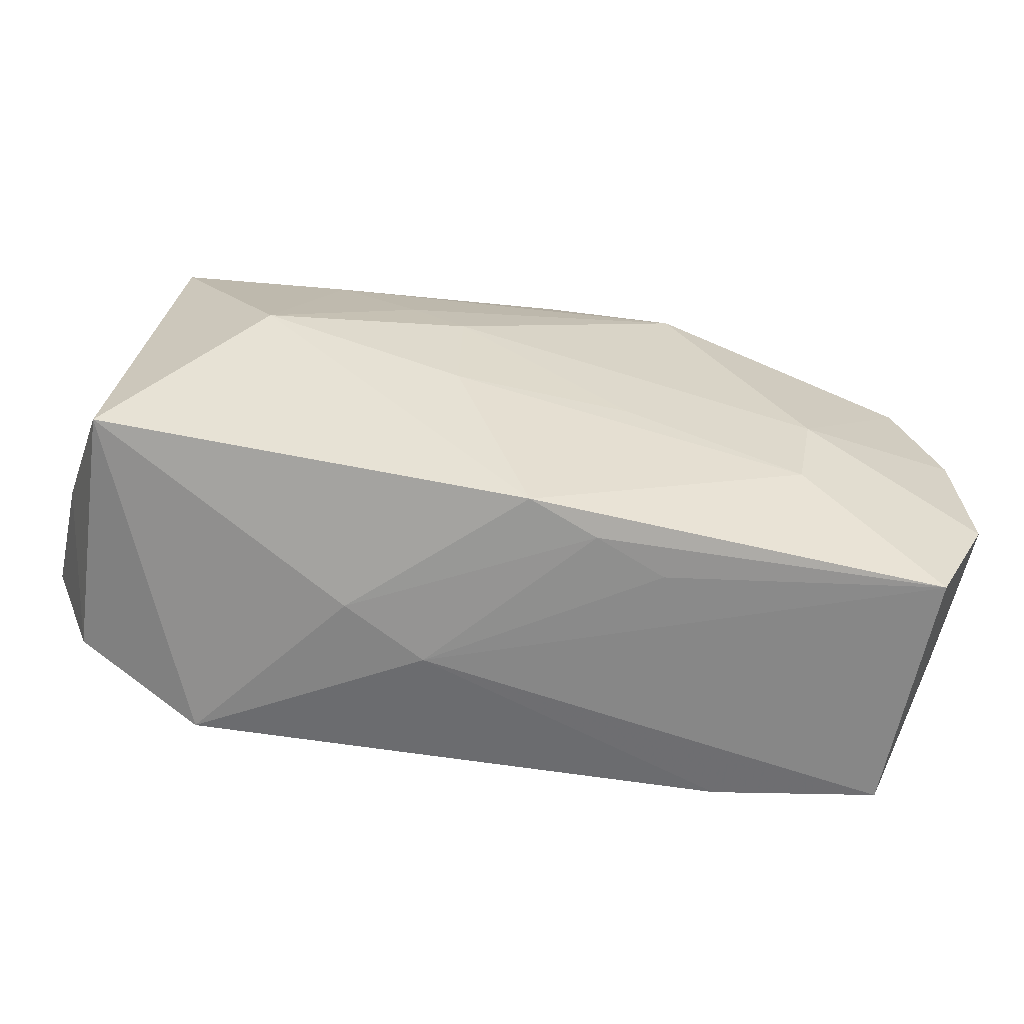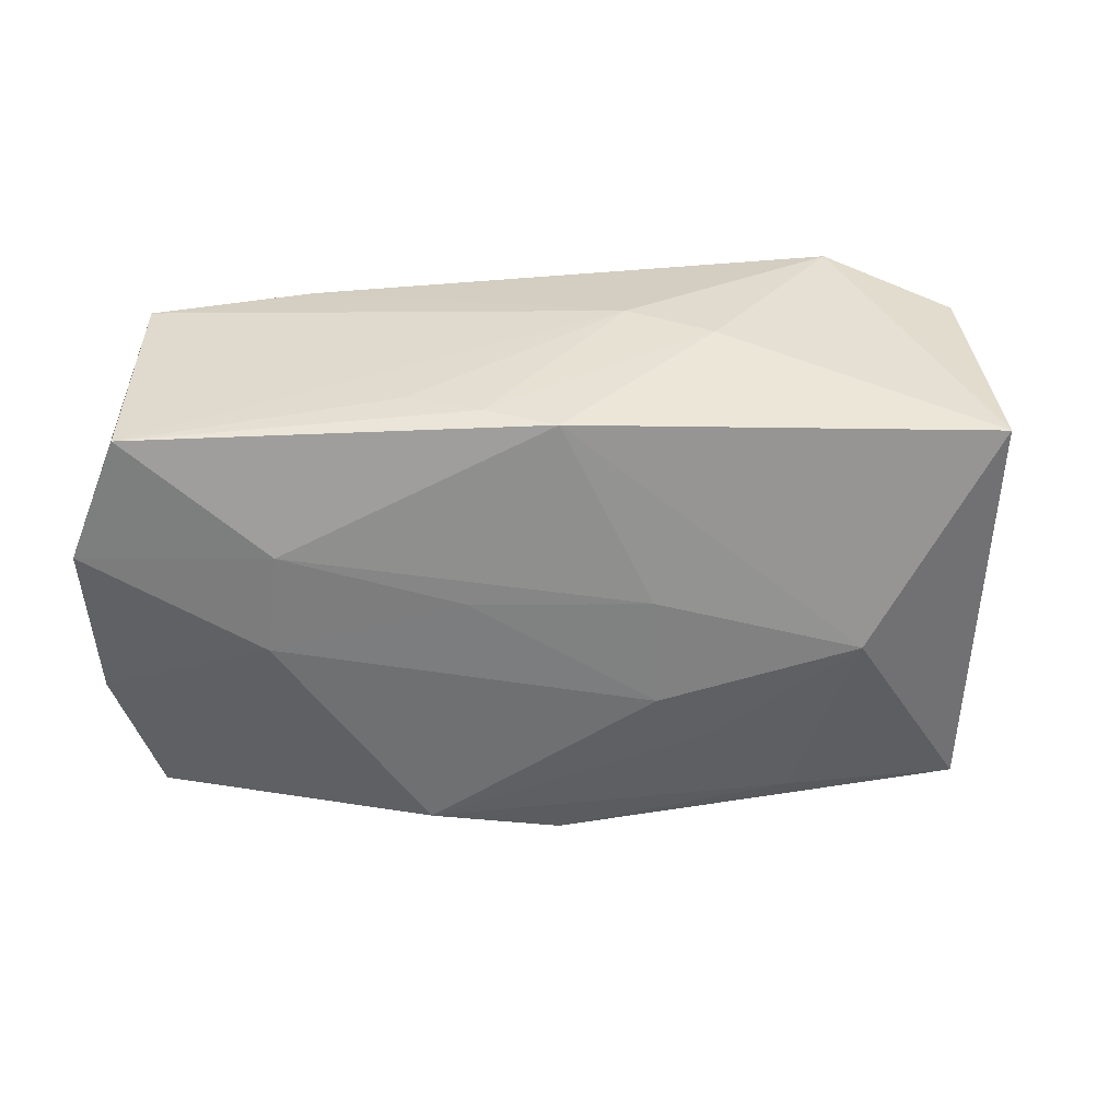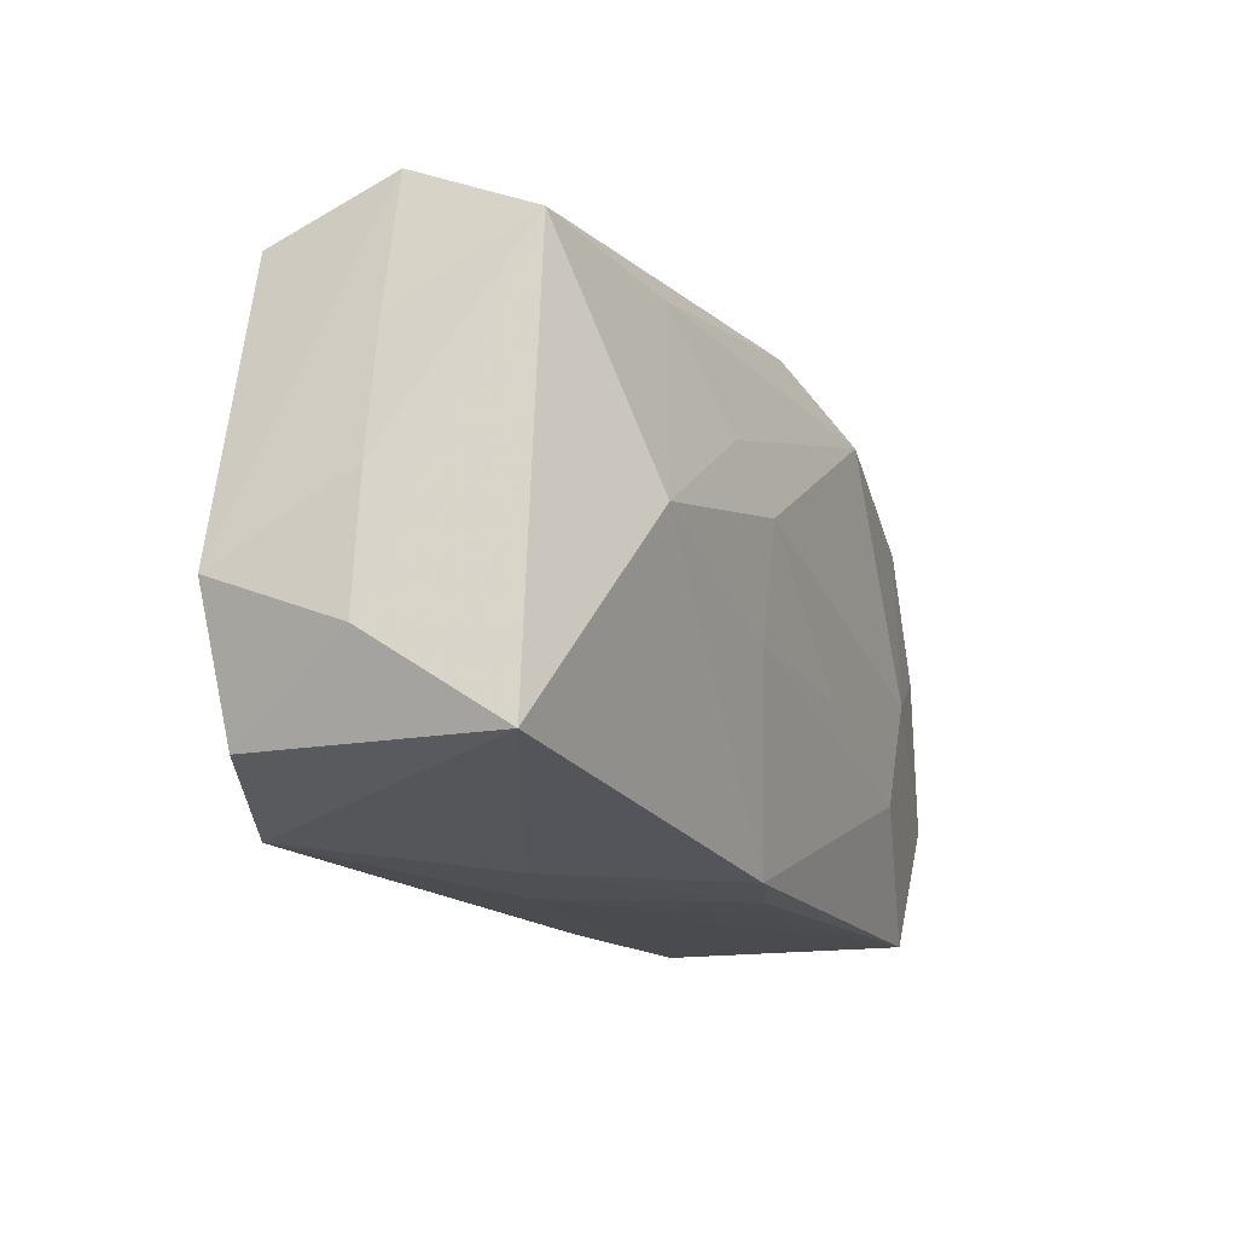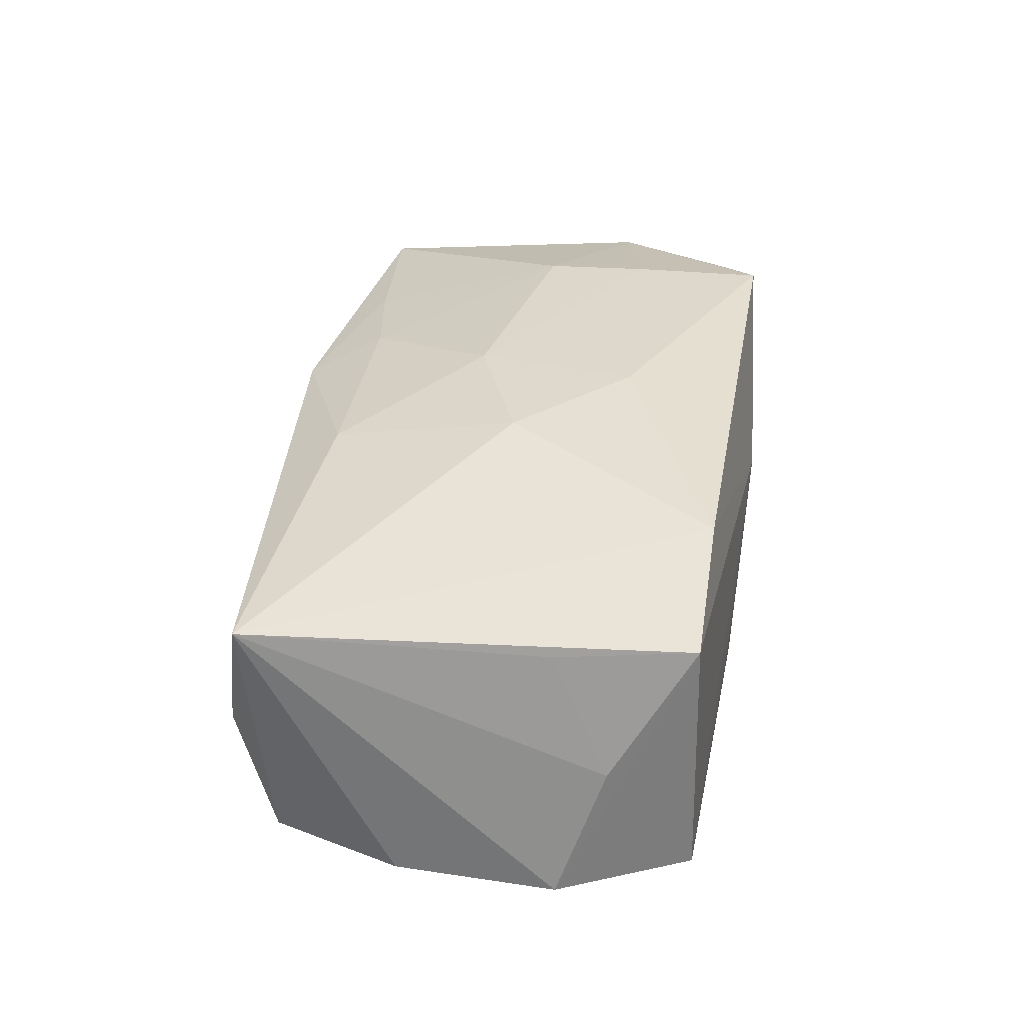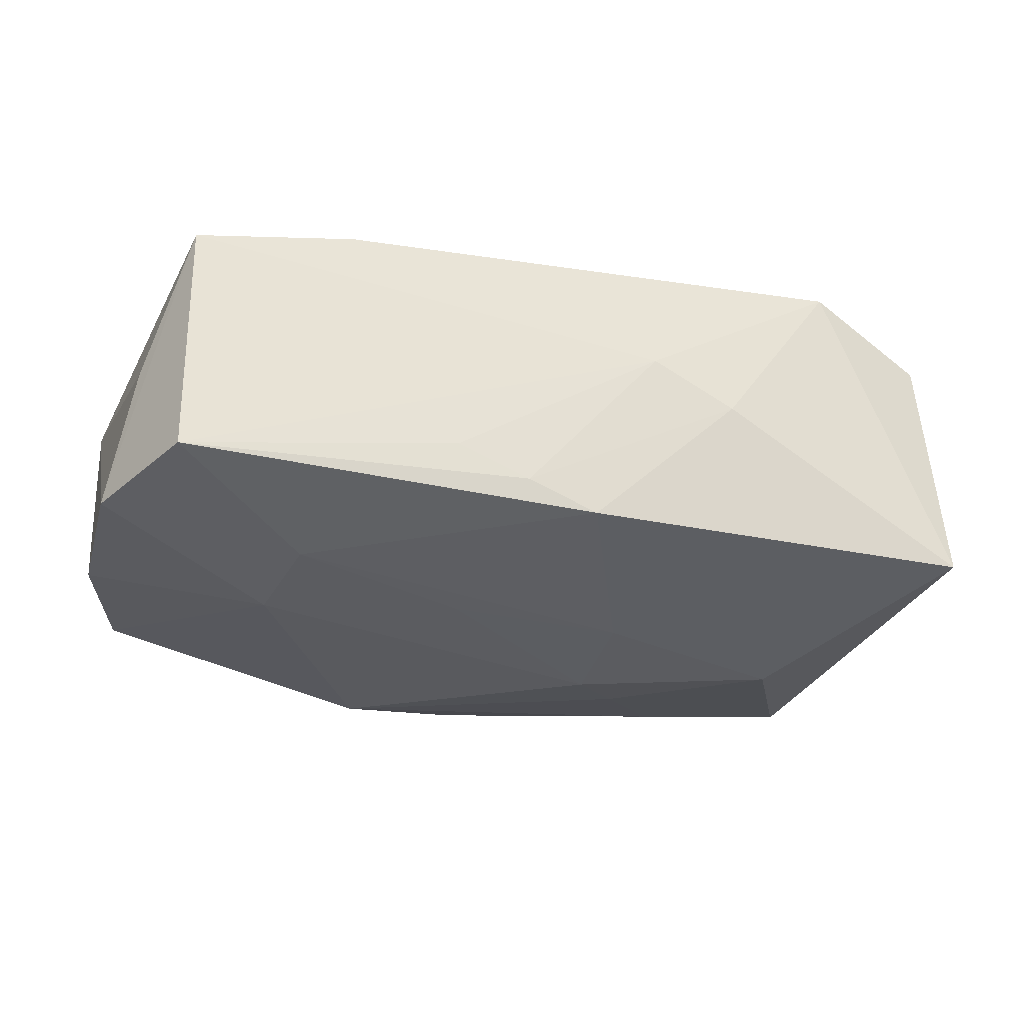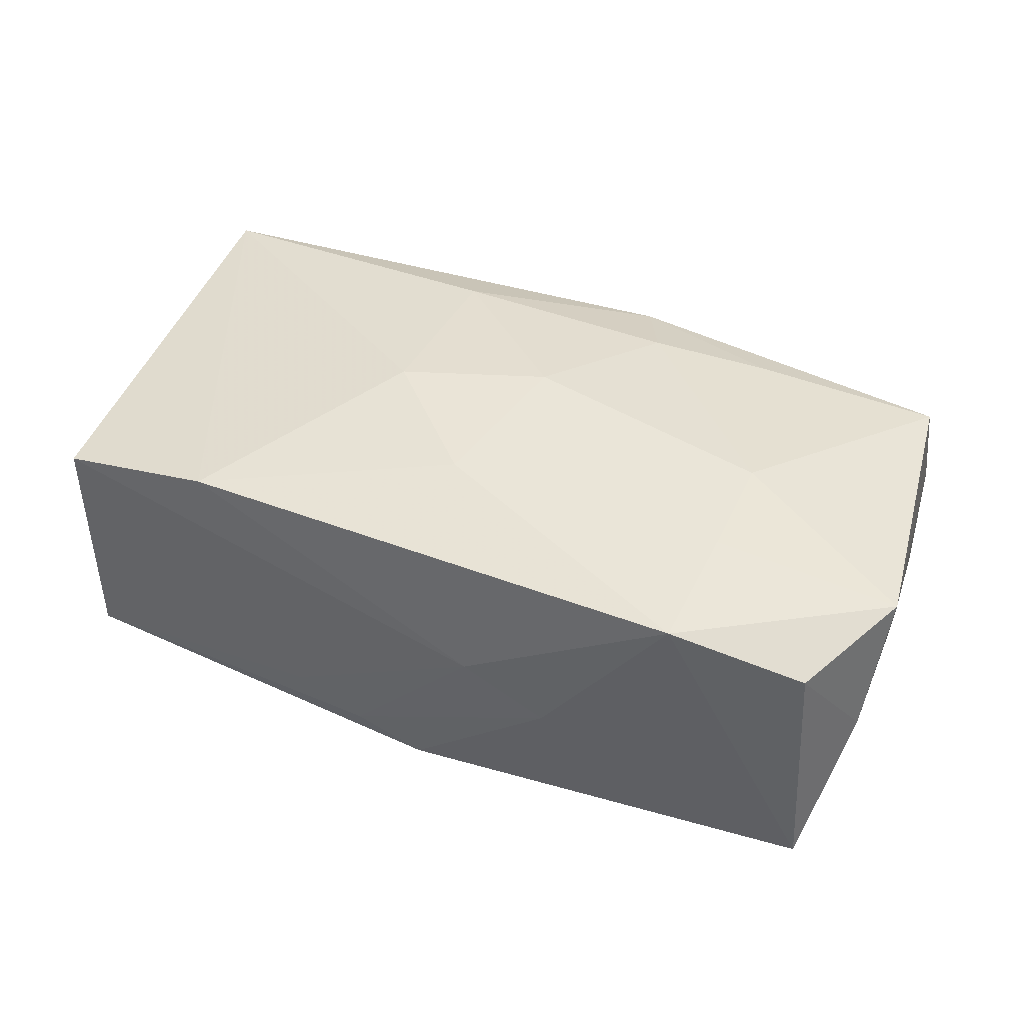
<metadata>
{"format":"obj","ext":"obj","renderer":"f3d","projection":"perspective","resolution":1024,"background":"white","views":[{"elev":-63.7,"azim":167.9,"up":"+Y"},{"elev":-54.1,"azim":3.0,"up":"+Z"},{"elev":-16.2,"azim":113.8,"up":"+Y"},{"elev":31.3,"azim":-79.8,"up":"+Z"},{"elev":-30.1,"azim":-16.5,"up":"+Z"},{"elev":45.2,"azim":26.8,"up":"+Z"}]}
</metadata>
<code>
v 0.001024 -0.01999 -0.01163
v 0.03292 0.01852 0.01092
v 0.007601 -0.004876 -0.01437
v -0.02149 -0.01048 -0.01399
v -0.004807 -0.02038 -0.0096
v 0.03777 -0.005057 0.01139
v -0.03307 -0.01978 -0.0108
v 0.02402 0.0004154 -0.01432
v 0.01851 0.01679 -0.01178
v -0.03784 -0.009456 -0.01133
v 0.03726 -0.009235 0.0009156
v -0.03365 0.01744 -0.0009281
v 0.03503 0.0114 0.0006654
v -0.001113 0.01962 -0.01291
v -0.03478 -0.008463 0.008884
v -0.01079 -0.0204 -0.007296
v -0.01081 0.01408 0.01264
v -0.03742 0.01546 0.009849
v 0.006404 -0.02085 0.003838
v 0.01186 0.008687 -0.01426
v -0.01156 0.01579 -0.01519
v 0.007571 0.004172 -0.01534
v 0.03263 0.01789 -0.009597
v -0.001396 0.02239 -0.00686
v 0.004655 0.02066 0.01046
v -0.009847 -0.00111 0.01475
v -0.0001138 -0.009789 0.01497
v -0.03617 -0.0131 -0.000688
v 0.001709 0.003657 0.01494
v 0.007853 0.01482 0.01281
v -0.03757 0.003468 -0.01117
v 0.01764 0.0167 0.01204
v 0.02351 -0.01903 0.01497
v -0.03329 -0.01945 0.009612
v -0.02 -0.01916 0.01236
v 0.03391 -0.01567 0.01102
v -0.03428 0.01409 -0.01097
v 0.01343 -0.02046 0.000492
v 0.03542 -0.01633 -0.00948
v 0.0231 -0.008214 0.01497
v 0.03296 0.02239 0.0005124
v 0.02258 0.0006555 0.01485
v -0.02295 -0.002146 -0.01473
v -0.006935 -0.005604 -0.01447
v 0.03638 0.001253 0.0007941
f 7 34 10
f 10 4 7
f 7 4 1
f 19 34 7
f 35 34 19
f 19 33 35
f 33 27 35
f 35 27 26
f 18 35 26
f 34 35 18
f 5 7 1
f 26 27 29
f 42 29 40
f 40 27 33
f 40 29 27
f 38 33 19
f 38 39 33
f 1 39 38
f 19 5 38
f 38 5 1
f 8 39 1
f 8 23 39
f 6 40 33
f 2 42 6
f 42 40 6
f 43 21 22
f 22 44 43
f 43 44 4
f 43 4 10
f 41 23 24
f 2 6 41
f 24 23 14
f 10 34 28
f 28 18 10
f 21 43 37
f 24 14 37
f 37 14 21
f 19 7 16
f 16 5 19
f 7 5 16
f 17 18 26
f 26 29 17
f 3 8 1
f 1 4 3
f 4 44 3
f 3 44 22
f 22 8 3
f 23 8 9
f 21 14 9
f 9 14 23
f 33 39 36
f 36 6 33
f 39 23 11
f 11 36 39
f 6 36 11
f 24 18 25
f 25 41 24
f 2 41 25
f 18 17 25
f 45 11 23
f 6 11 45
f 34 18 15
f 15 28 34
f 18 28 15
f 10 18 31
f 18 37 31
f 31 43 10
f 31 37 43
f 12 18 24
f 24 37 12
f 12 37 18
f 30 17 29
f 30 29 42
f 30 25 17
f 21 9 20
f 20 9 8
f 22 21 20
f 20 8 22
f 13 41 6
f 6 45 13
f 23 41 13
f 13 45 23
f 32 42 2
f 32 30 42
f 2 25 32
f 25 30 32

</code>
